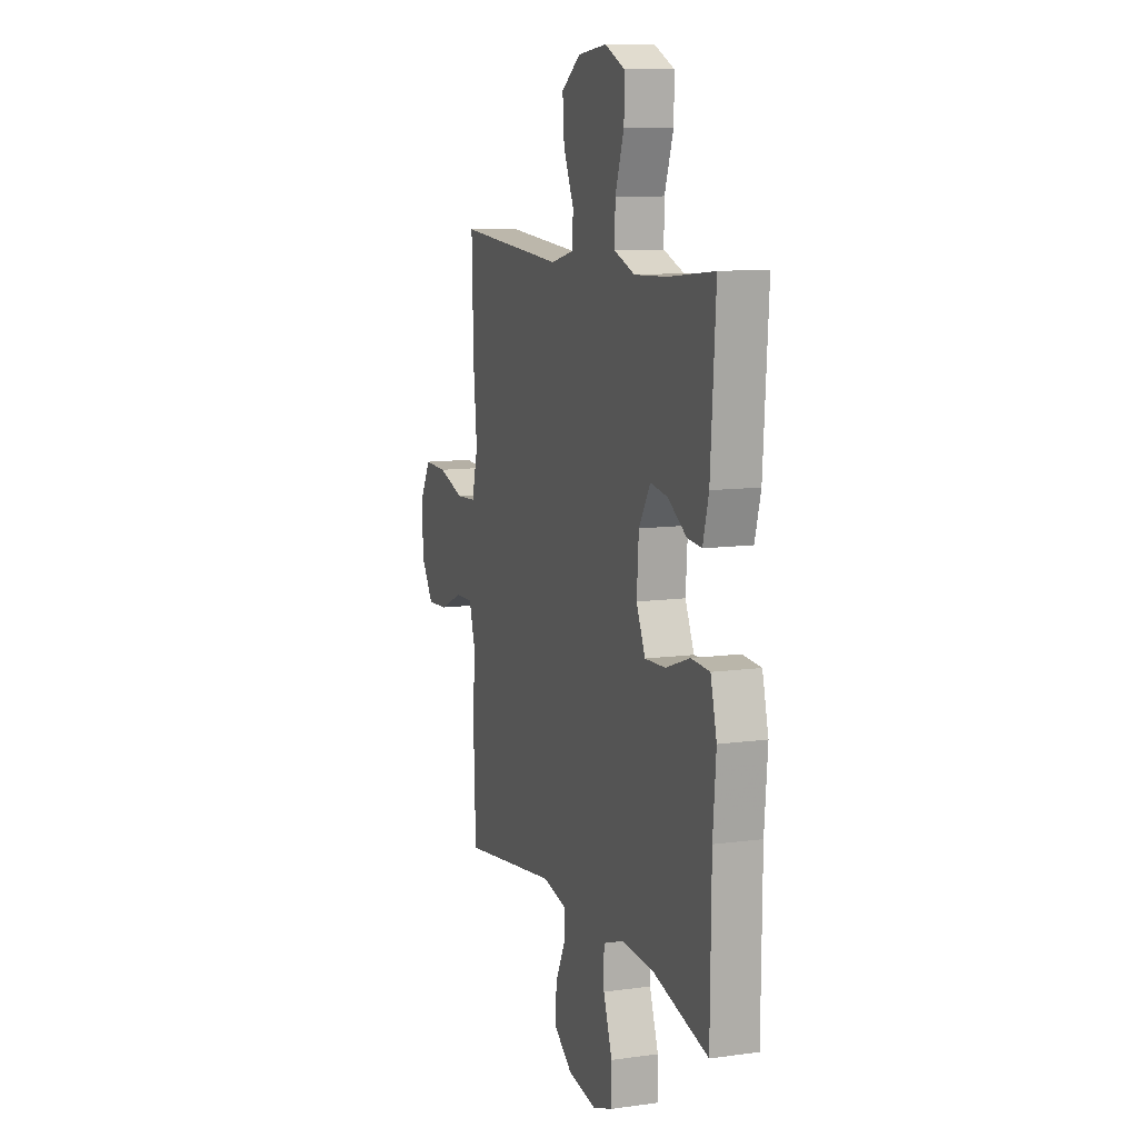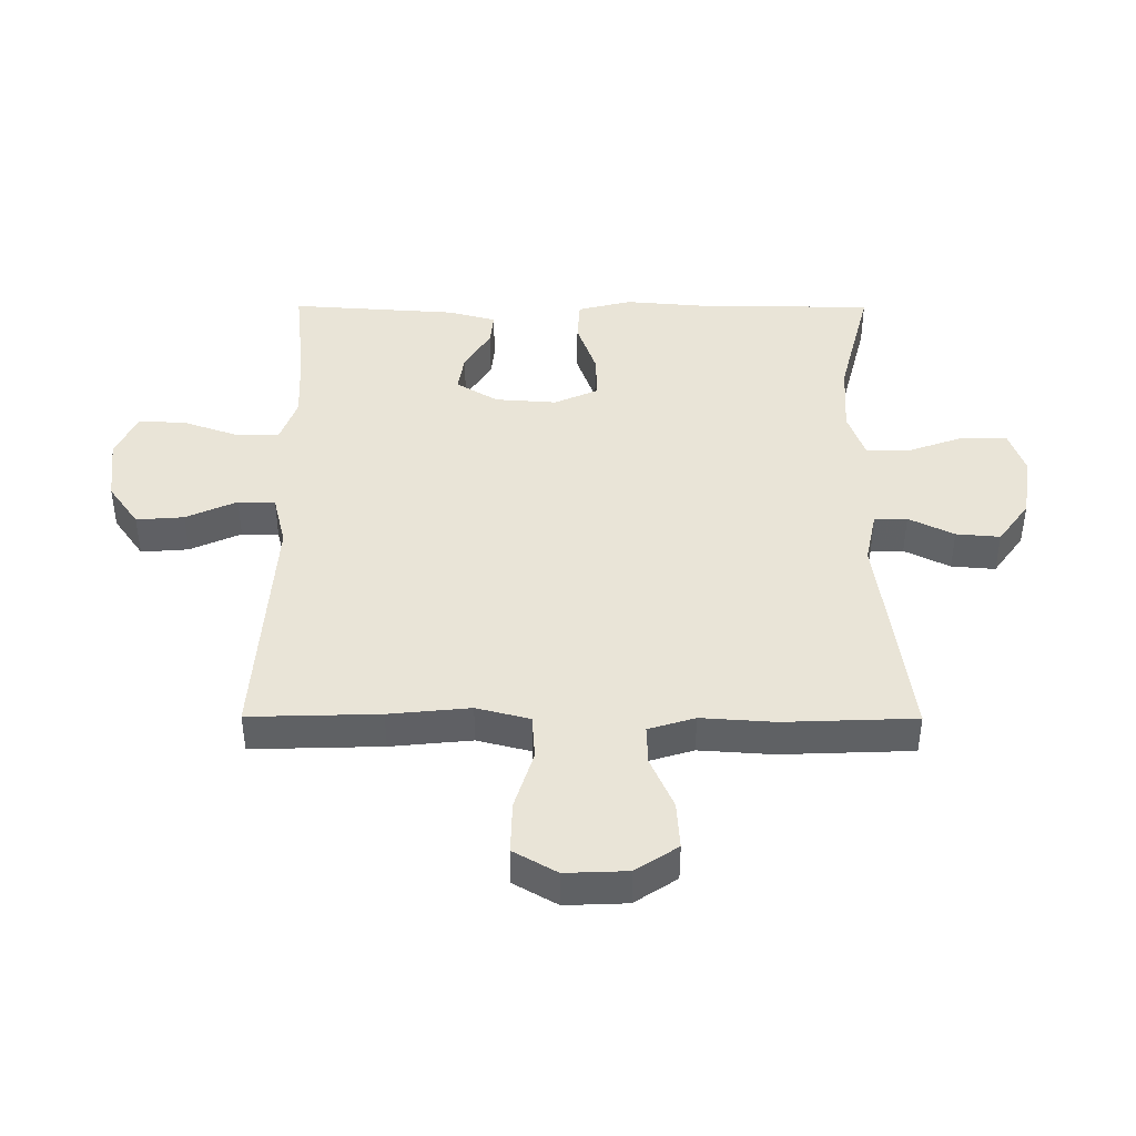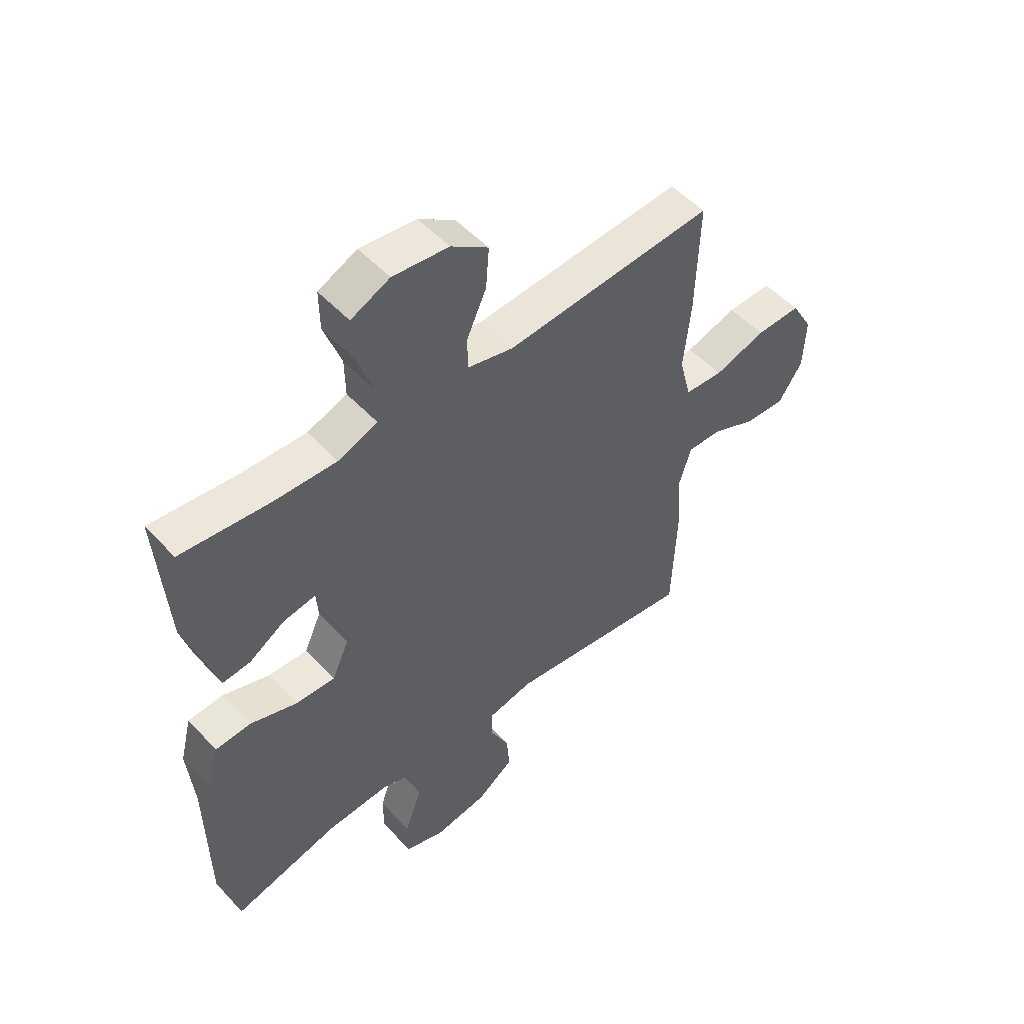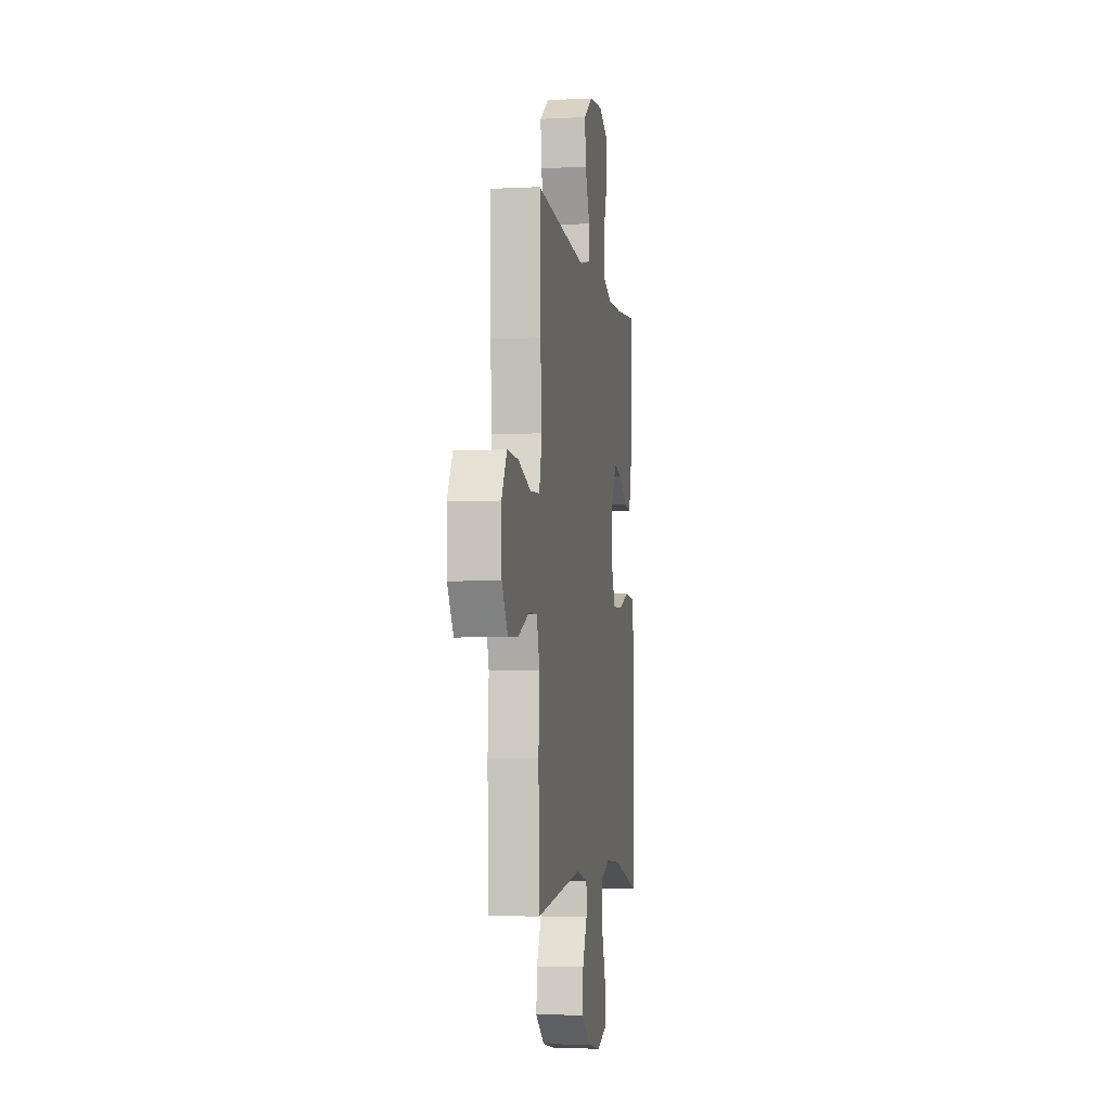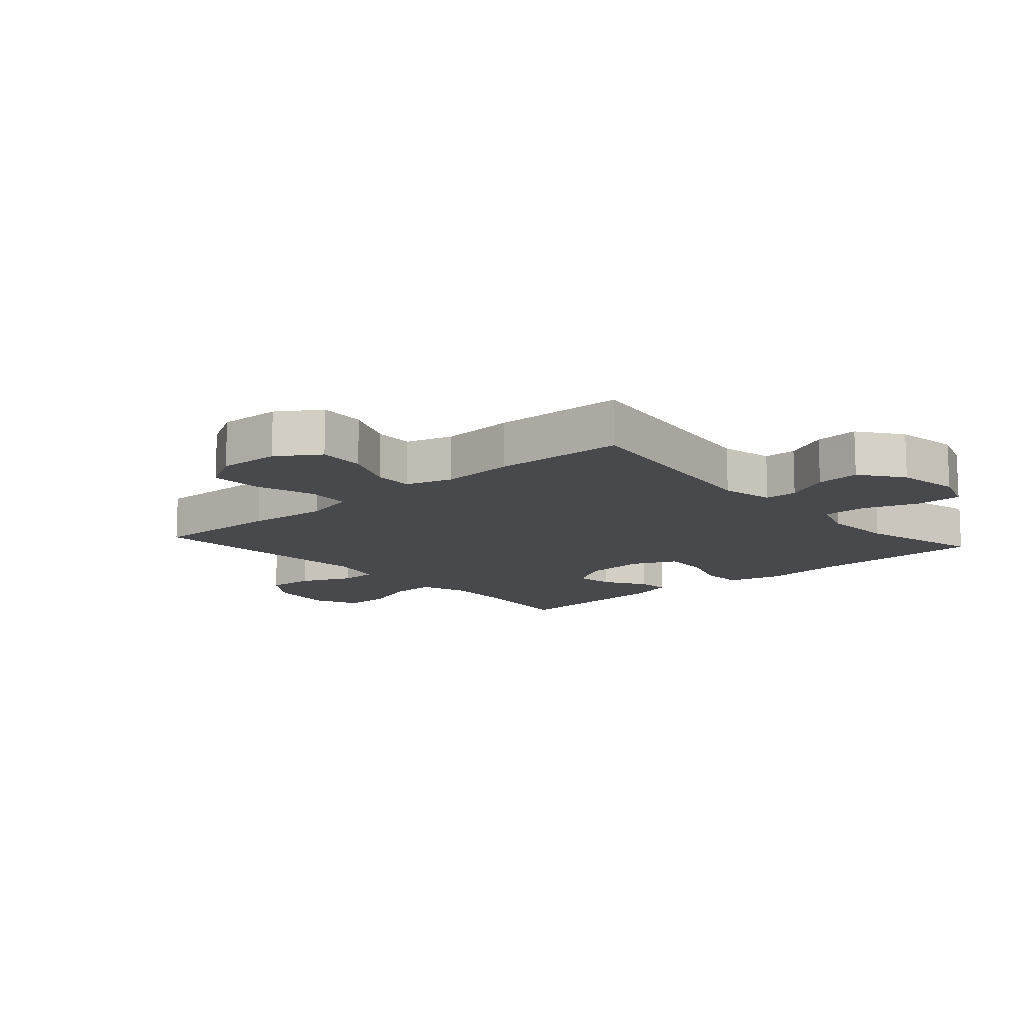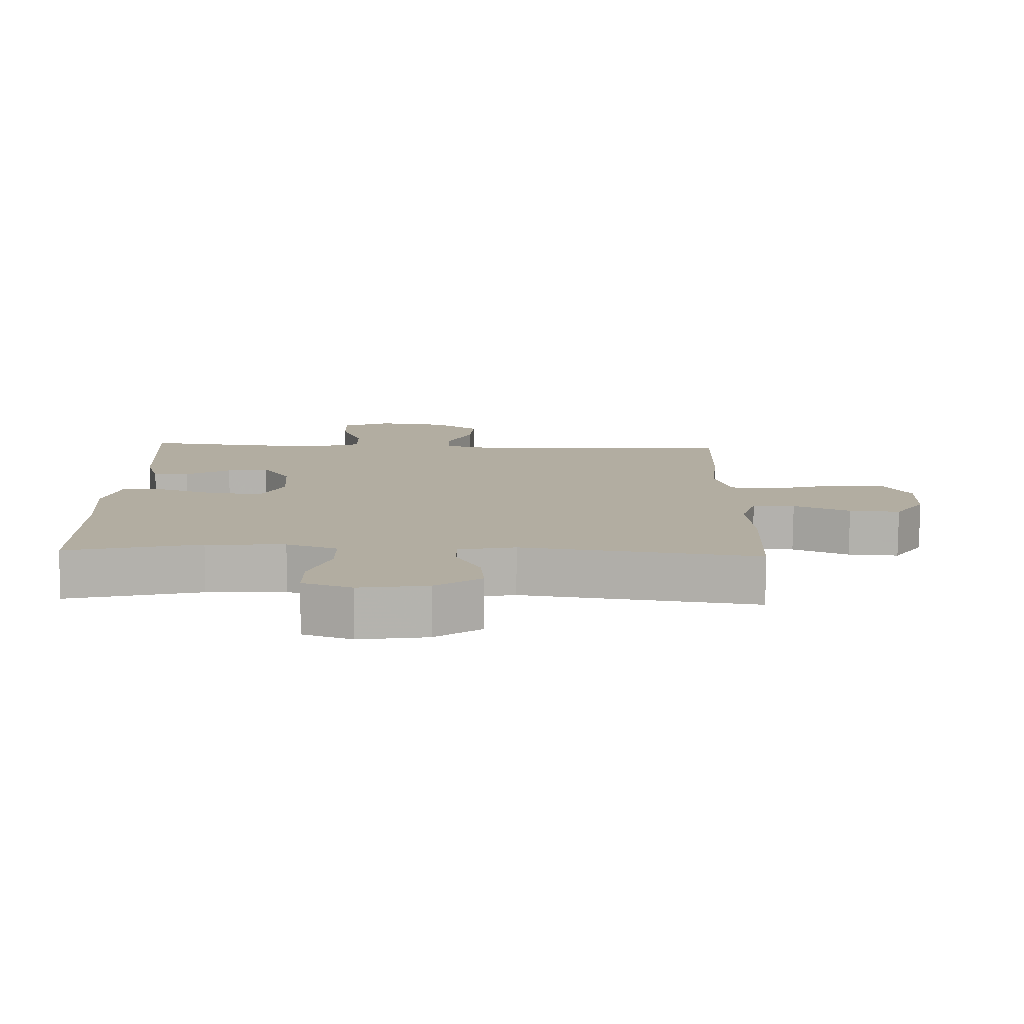
<metadata>
{"format":"obj","ext":"obj","renderer":"f3d","projection":"perspective","resolution":1024,"background":"white","views":[{"elev":10.4,"azim":-109.3,"up":"+Z"},{"elev":43.0,"azim":90.2,"up":"+Y"},{"elev":52.1,"azim":-41.4,"up":"+Z"},{"elev":-5.3,"azim":99.0,"up":"+Z"},{"elev":-12.5,"azim":131.6,"up":"+Y"},{"elev":-79.6,"azim":-0.5,"up":"+Z"}]}
</metadata>
<code>
v 0.5 0.07 0.5
v 0.494 0.07 0.29
v 0.481 0.07 0.159
v 0.503 0.07 0.073
v 0.575 0.07 0.068
v 0.671 0.07 0.098
v 0.755 0.07 0.1
v 0.795 0.07 0.03
v 0.791 0.07 -0.07
v 0.746 0.07 -0.138
v 0.67 0.07 -0.133
v 0.586 0.07 -0.096
v 0.523 0.07 -0.094
v 0.5 0.07 -0.169
v 0.508 0.07 -0.288
v 0.5 0.07 -0.5
v 0.147 0.07 -0.45
v 0.062 0.07 -0.468
v 0.061 0.07 -0.521
v 0.097 0.07 -0.594
v 0.103 0.07 -0.665
v 0.034 0.07 -0.715
v -0.068 0.07 -0.731
v -0.141 0.07 -0.705
v -0.141 0.07 -0.632
v -0.109 0.07 -0.542
v -0.109 0.07 -0.47
v -0.184 0.07 -0.443
v -0.301 0.07 -0.449
v -0.5 0.07 -0.5
v -0.503 0.07 -0.216
v -0.514 0.07 -0.084
v -0.492 0.07 0.003
v -0.425 0.07 0.007
v -0.338 0.07 -0.024
v -0.264 0.07 -0.027
v -0.232 0.07 0.044
v -0.239 0.07 0.144
v -0.28 0.07 0.211
v -0.342 0.07 0.201
v -0.409 0.07 0.159
v -0.461 0.07 0.154
v -0.482 0.07 0.23
v -0.5 0.07 0.5
v -0.335 0.07 0.482
v -0.218 0.07 0.477
v -0.144 0.07 0.504
v -0.145 0.07 0.575
v -0.177 0.07 0.666
v -0.178 0.07 0.741
v -0.106 0.07 0.774
v -0.002 0.07 0.762
v 0.067 0.07 0.713
v 0.061 0.07 0.636
v 0.024 0.07 0.554
v 0.025 0.07 0.494
v 0.11 0.07 0.473
v 0.5 0 0.5
v 0.494 0 0.29
v 0.481 0 0.159
v 0.503 0 0.073
v 0.575 0 0.068
v 0.671 0 0.098
v 0.755 0 0.1
v 0.795 0 0.03
v 0.791 0 -0.07
v 0.746 0 -0.138
v 0.67 0 -0.133
v 0.586 0 -0.096
v 0.523 0 -0.094
v 0.5 0 -0.169
v 0.508 0 -0.288
v 0.5 0 -0.5
v 0.147 0 -0.45
v 0.062 0 -0.468
v 0.061 0 -0.521
v 0.097 0 -0.594
v 0.103 0 -0.665
v 0.034 0 -0.715
v -0.068 0 -0.731
v -0.141 0 -0.705
v -0.141 0 -0.632
v -0.109 0 -0.542
v -0.109 0 -0.47
v -0.184 0 -0.443
v -0.301 0 -0.449
v -0.5 0 -0.5
v -0.503 0 -0.216
v -0.514 0 -0.084
v -0.492 0 0.003
v -0.425 0 0.007
v -0.338 0 -0.024
v -0.264 0 -0.027
v -0.232 0 0.044
v -0.239 0 0.144
v -0.28 0 0.211
v -0.342 0 0.201
v -0.409 0 0.159
v -0.461 0 0.154
v -0.482 0 0.23
v -0.5 0 0.5
v -0.335 0 0.482
v -0.218 0 0.477
v -0.144 0 0.504
v -0.145 0 0.575
v -0.177 0 0.666
v -0.178 0 0.741
v -0.106 0 0.774
v -0.002 0 0.762
v 0.067 0 0.713
v 0.061 0 0.636
v 0.024 0 0.554
v 0.025 0 0.494
v 0.11 0 0.473
f 52 53 54 55
f 52 55 56
f 51 52 56
f 48 49 50 51
f 47 48 51 56
f 46 47 56 57
f 42 43 44 45
f 40 41 42 45
f 39 40 45 46
f 38 39 46 57
f 32 33 34 35
f 31 32 35 36
f 29 30 31 36
f 28 29 36 37
f 23 24 25 26
f 23 26 27
f 22 23 27
f 19 20 21 22
f 18 19 22 27
f 17 18 27 28
f 14 15 16 17
f 13 14 17 28
f 9 10 11 12
f 9 12 13
f 8 9 13
f 5 6 7 8
f 4 5 8 13
f 3 4 13 28
f 28 37 38 57
f 3 28 57
f 1 2 3 57
f 112 111 110 109
f 113 112 109
f 113 109 108
f 108 107 106 105
f 113 108 105 104
f 114 113 104 103
f 102 101 100 99
f 102 99 98 97
f 103 102 97 96
f 114 103 96 95
f 92 91 90 89
f 93 92 89 88
f 93 88 87 86
f 94 93 86 85
f 83 82 81 80
f 84 83 80
f 84 80 79
f 79 78 77 76
f 84 79 76 75
f 85 84 75 74
f 74 73 72 71
f 85 74 71 70
f 69 68 67 66
f 70 69 66
f 70 66 65
f 65 64 63 62
f 70 65 62 61
f 85 70 61 60
f 114 95 94 85
f 114 85 60
f 114 60 59 58
f 1 58 59 2
f 2 59 60 3
f 3 60 61 4
f 4 61 62 5
f 5 62 63 6
f 6 63 64 7
f 7 64 65 8
f 8 65 66 9
f 9 66 67 10
f 10 67 68 11
f 11 68 69 12
f 12 69 70 13
f 13 70 71 14
f 14 71 72 15
f 15 72 73 16
f 16 73 74 17
f 17 74 75 18
f 18 75 76 19
f 19 76 77 20
f 20 77 78 21
f 21 78 79 22
f 22 79 80 23
f 23 80 81 24
f 24 81 82 25
f 25 82 83 26
f 26 83 84 27
f 27 84 85 28
f 28 85 86 29
f 29 86 87 30
f 30 87 88 31
f 31 88 89 32
f 32 89 90 33
f 33 90 91 34
f 34 91 92 35
f 35 92 93 36
f 36 93 94 37
f 37 94 95 38
f 38 95 96 39
f 39 96 97 40
f 40 97 98 41
f 41 98 99 42
f 42 99 100 43
f 43 100 101 44
f 44 101 102 45
f 45 102 103 46
f 46 103 104 47
f 47 104 105 48
f 48 105 106 49
f 49 106 107 50
f 50 107 108 51
f 51 108 109 52
f 52 109 110 53
f 53 110 111 54
f 54 111 112 55
f 55 112 113 56
f 56 113 114 57
f 57 114 58 1

</code>
